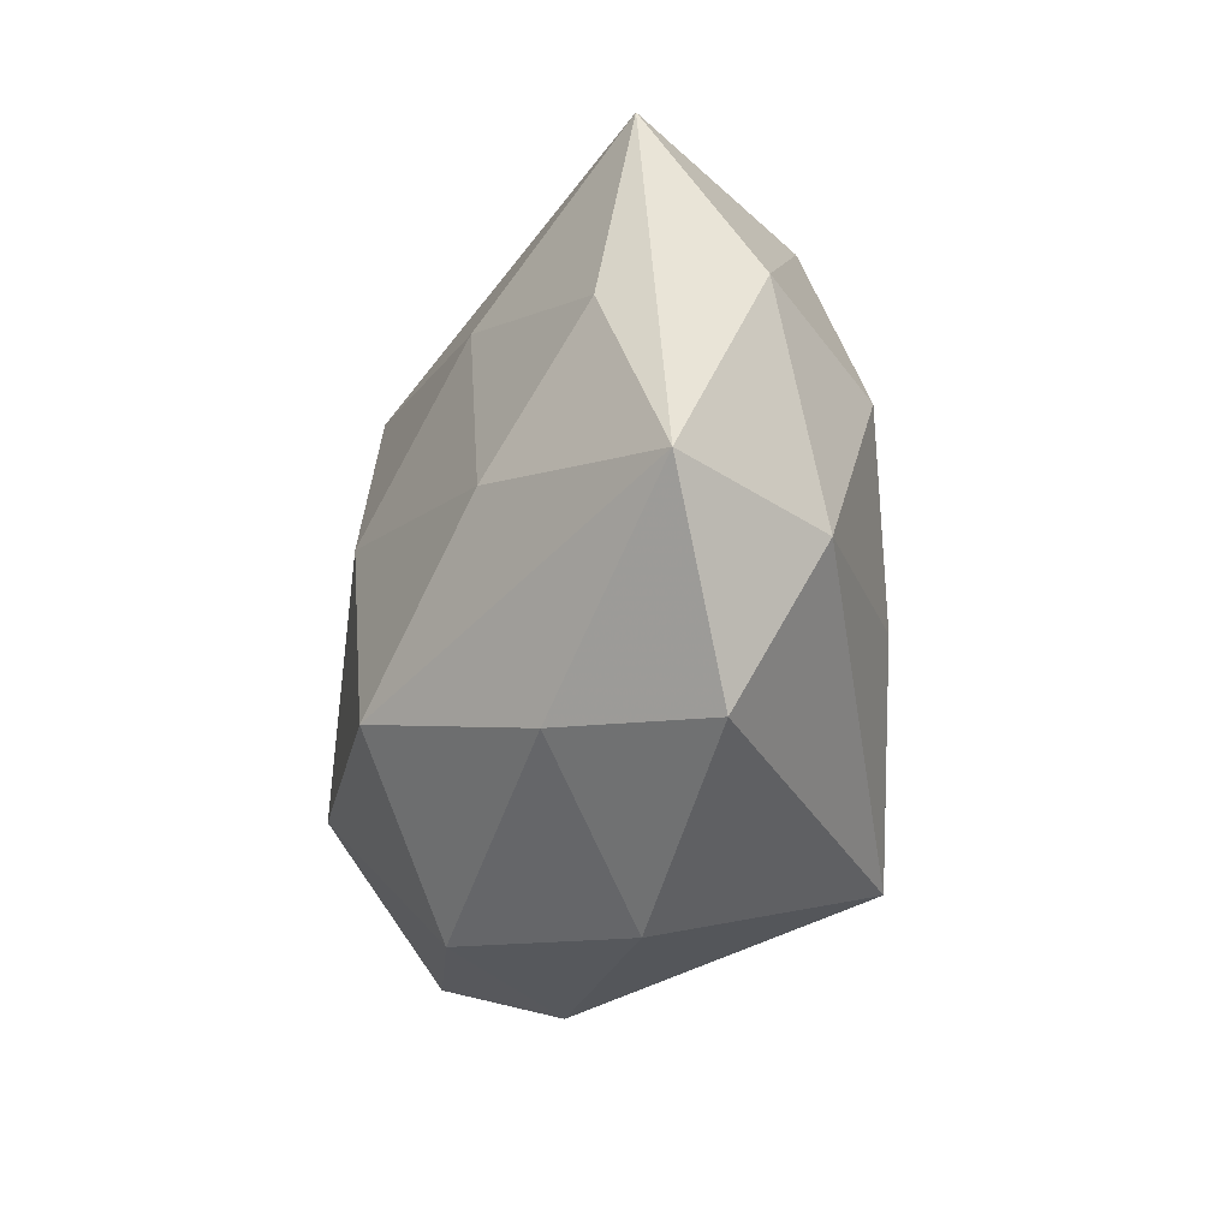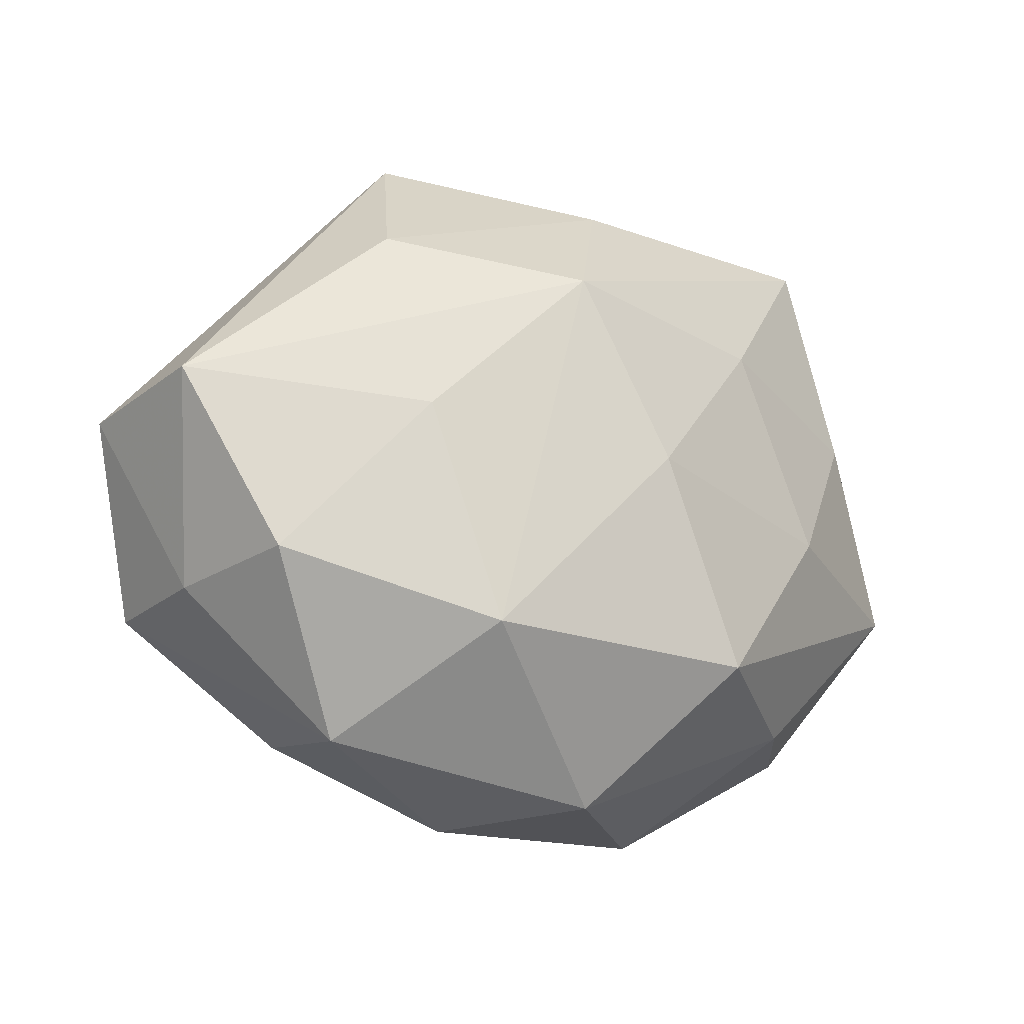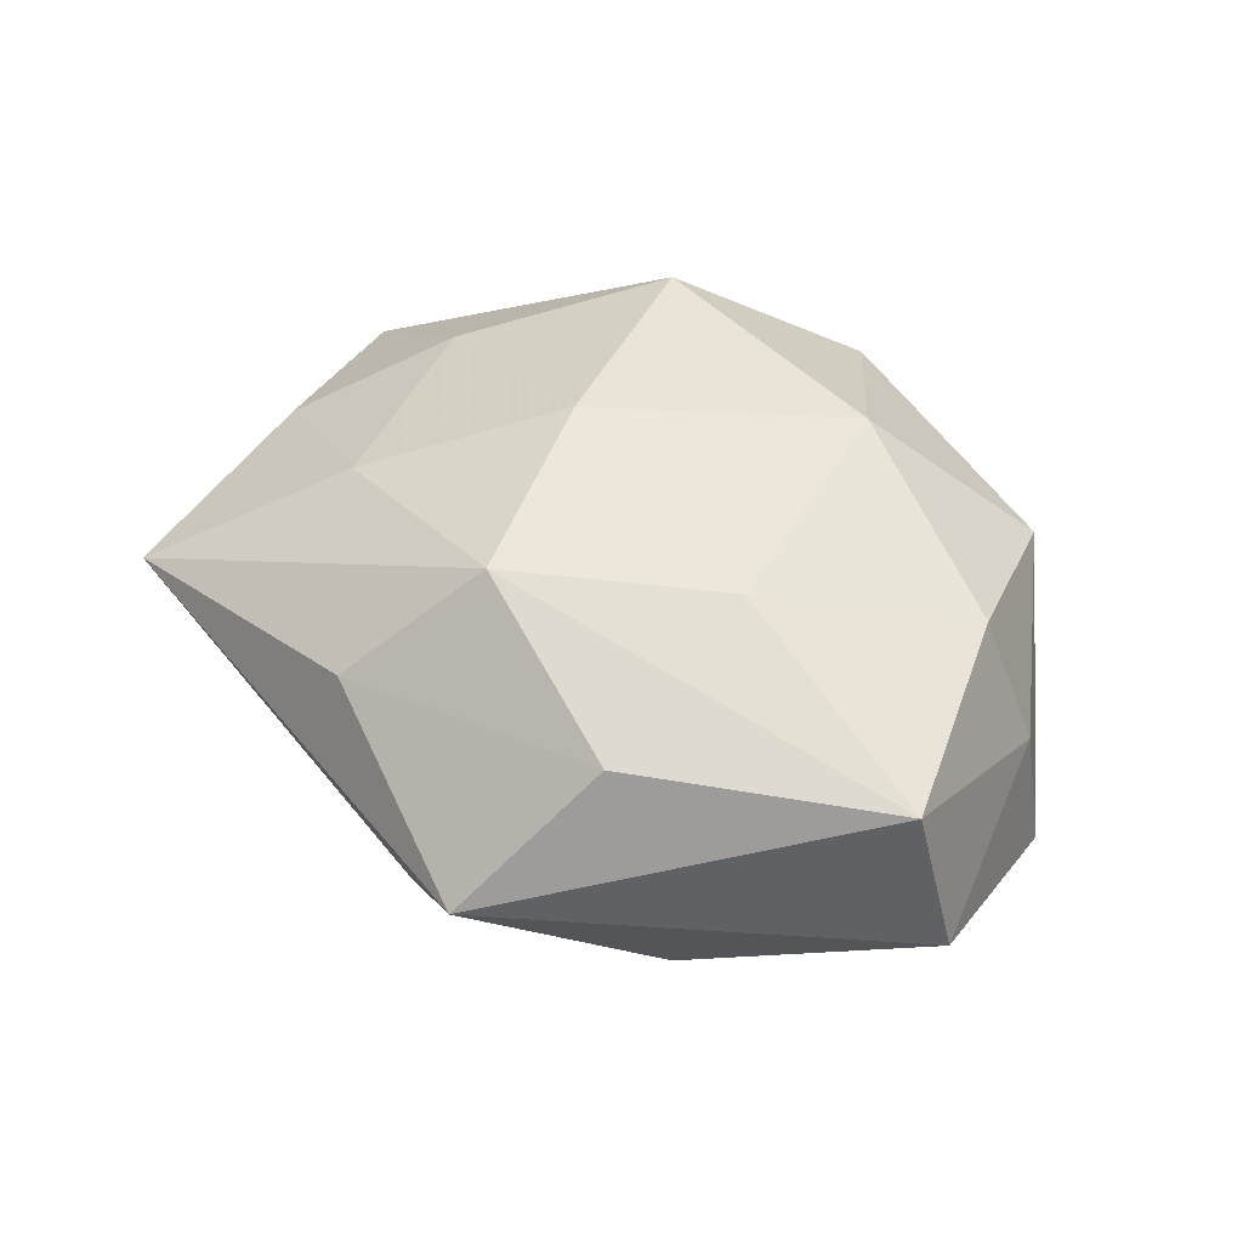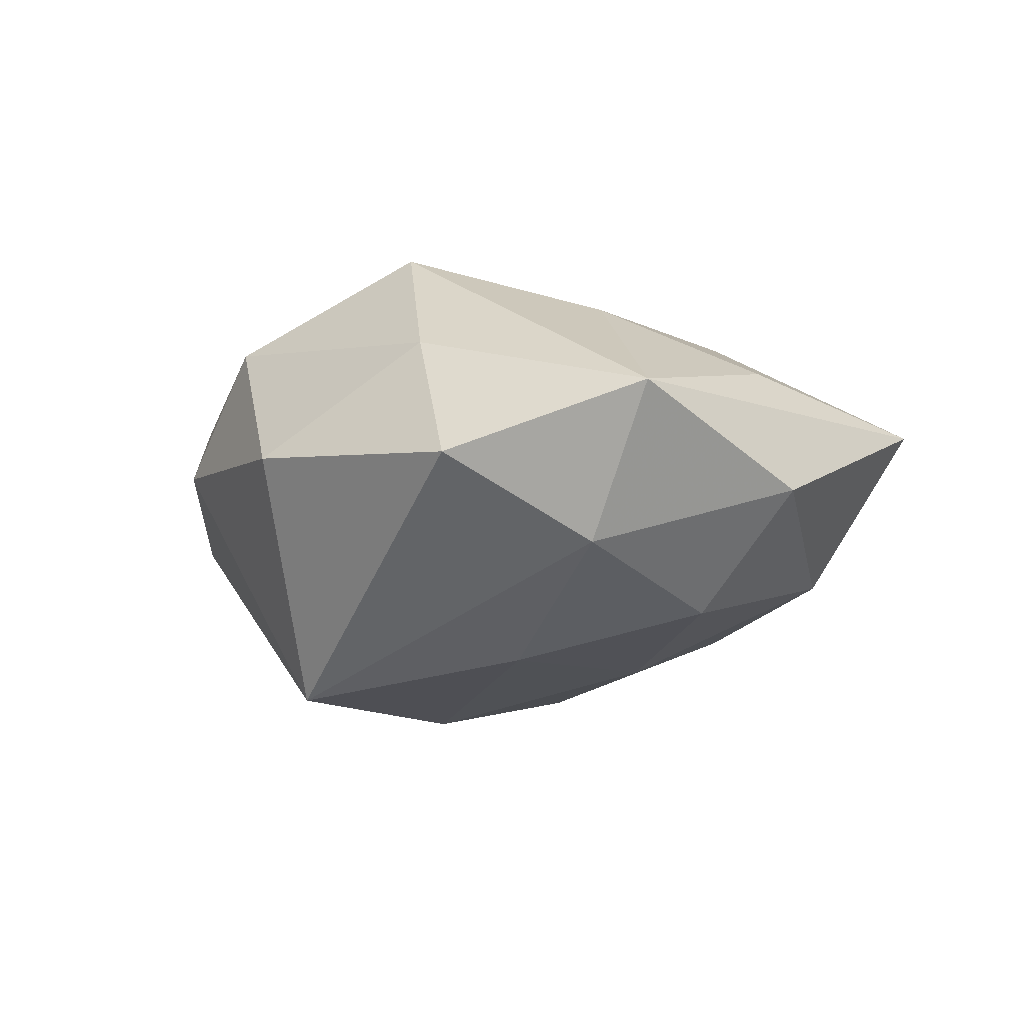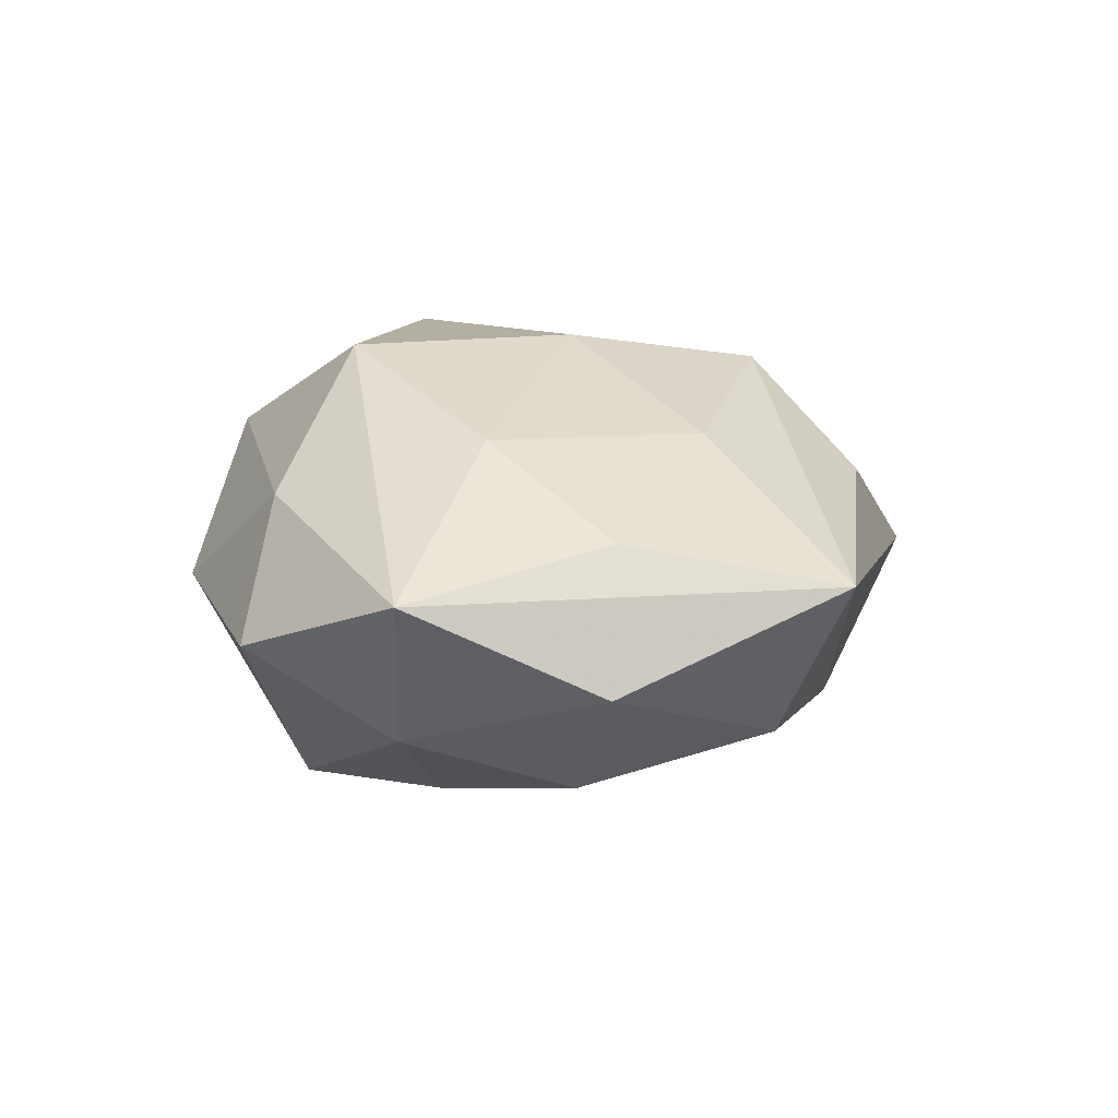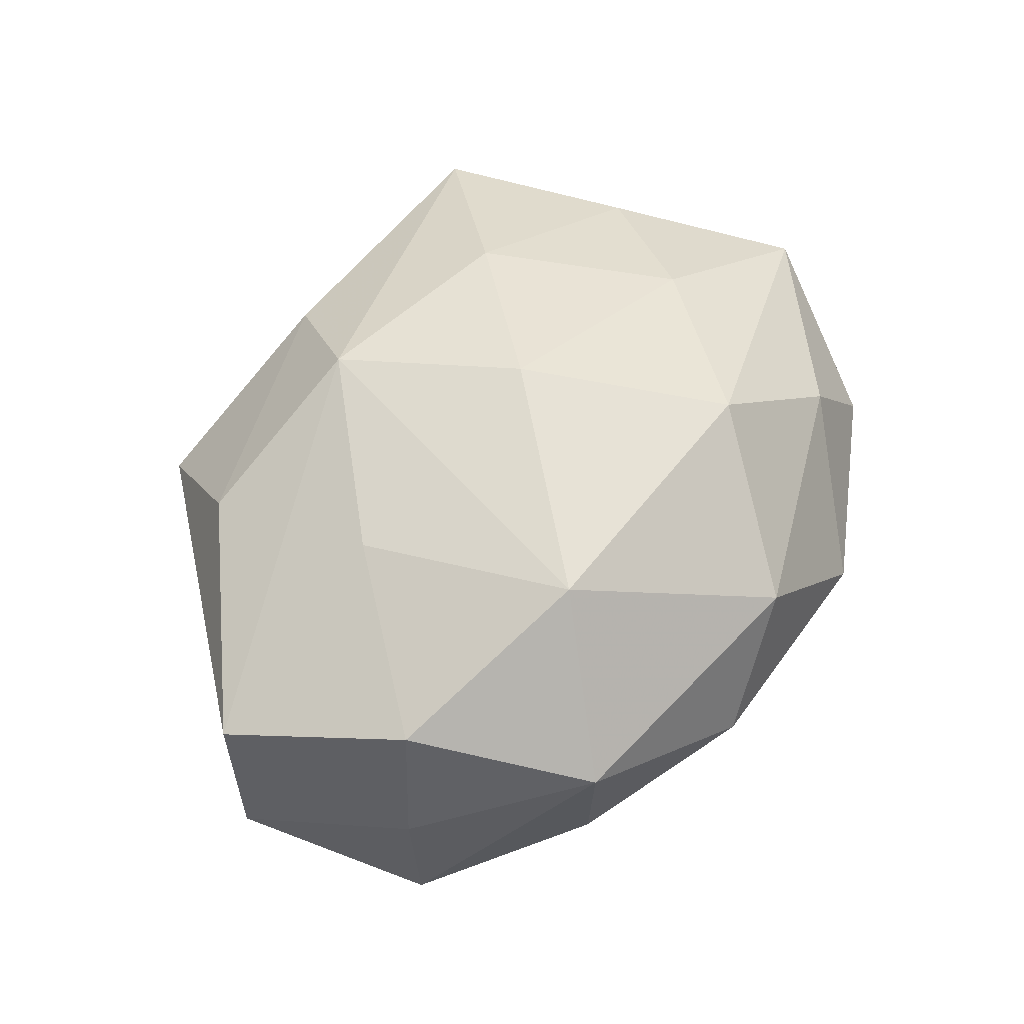
<metadata>
{"format":"obj","ext":"obj","renderer":"f3d","projection":"perspective","resolution":1024,"background":"white","views":[{"elev":-27.6,"azim":78.0,"up":"+Y"},{"elev":-11.7,"azim":-29.9,"up":"+Y"},{"elev":42.4,"azim":-134.5,"up":"+Z"},{"elev":-9.5,"azim":61.8,"up":"+Z"},{"elev":12.3,"azim":95.7,"up":"+Z"},{"elev":62.4,"azim":-57.2,"up":"+Z"}]}
</metadata>
<code>
v -0.01281 0.03071 -0.0007305
v 0.03062 -0.007905 -0.008218
v 0.003103 -0.02064 -0.01941
v -0.00814 -0.02751 0.001363
v 0.01044 -0.01444 0.01908
v 0.02159 0.02014 -0.009217
v 0.02247 -0.002138 0.0134
v 0.03509 0.008497 -0.003374
v 0.03052 0.008435 0.007263
v -0.02151 0.01736 -0.009411
v 0.02851 -0.02022 -0.001679
v -0.009433 0.01162 -0.01762
v -0.01791 0.02059 0.01002
v 0.02157 -0.01883 0.008784
v -0.03504 0.007644 0.00857
v 0.01637 -0.006849 -0.01638
v -0.02838 -0.006784 0.01288
v 0.03748 -0.006826 0.003787
v 0.0002933 -0.0259 0.01132
v -0.02525 0.001048 -0.01571
v -0.02155 -0.02118 0.008393
v -0.01647 0.005554 0.01557
v 0.01116 -0.02835 -4.218e-05
v -0.03277 -0.01031 -0.008508
v -0.01185 -0.01218 0.01876
v -0.002978 0.01744 0.01684
v 0.003655 0.002534 0.01931
v 0.003302 0.02643 0.008319
v -0.0004716 0.02424 -0.01187
v -0.02129 -0.0207 -0.003545
v -0.003933 -0.003876 -0.02053
v -0.03187 -0.008878 0.002353
v 0.02641 0.005133 -0.01278
v -0.03711 0.005471 -0.004456
v 0.009651 0.008938 -0.01621
v 0.01573 0.01413 0.01312
v 0.02791 0.02588 0.003837
f 20 3 24
f 5 18 7
f 2 18 11
f 11 3 2
f 37 18 8
f 8 2 33
f 18 2 8
f 29 1 37
f 29 10 1
f 22 26 15
f 37 1 28
f 28 26 37
f 13 1 15
f 15 26 13
f 13 28 1
f 26 28 13
f 5 19 14
f 14 18 5
f 11 18 14
f 23 19 4
f 23 3 11
f 4 3 23
f 11 14 23
f 23 14 19
f 4 19 21
f 20 24 34
f 34 10 20
f 15 1 34
f 1 10 34
f 9 18 37
f 9 7 18
f 37 26 36
f 36 9 37
f 7 9 36
f 33 2 16
f 16 2 3
f 6 29 37
f 37 8 6
f 6 8 33
f 20 10 12
f 10 29 12
f 27 36 26
f 5 7 27
f 7 36 27
f 24 21 32
f 15 34 32
f 32 34 24
f 4 21 30
f 30 21 24
f 30 3 4
f 30 24 3
f 25 19 5
f 25 21 19
f 5 27 25
f 26 22 25
f 25 27 26
f 31 16 3
f 31 3 20
f 20 12 31
f 15 32 17
f 17 32 21
f 21 25 17
f 17 22 15
f 17 25 22
f 33 16 35
f 16 31 35
f 35 31 12
f 35 6 33
f 29 6 35
f 35 12 29

</code>
